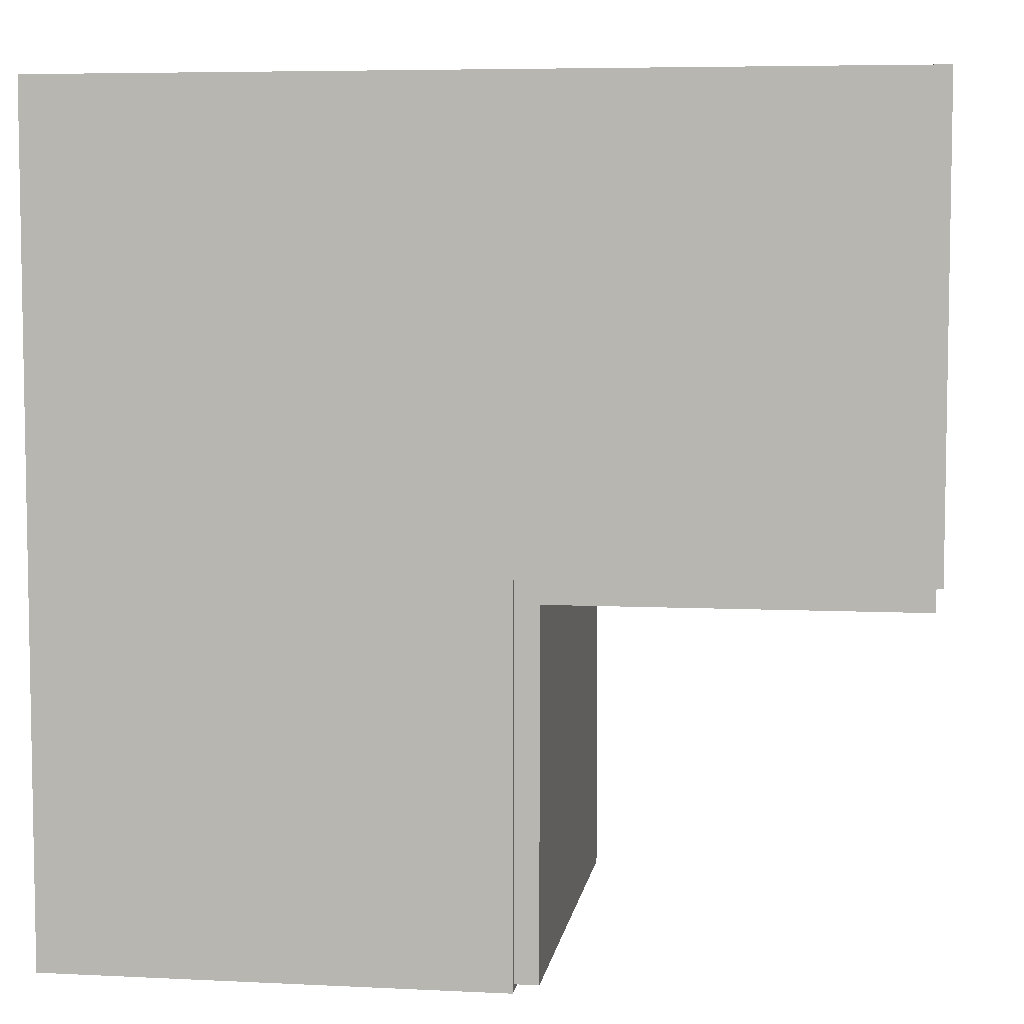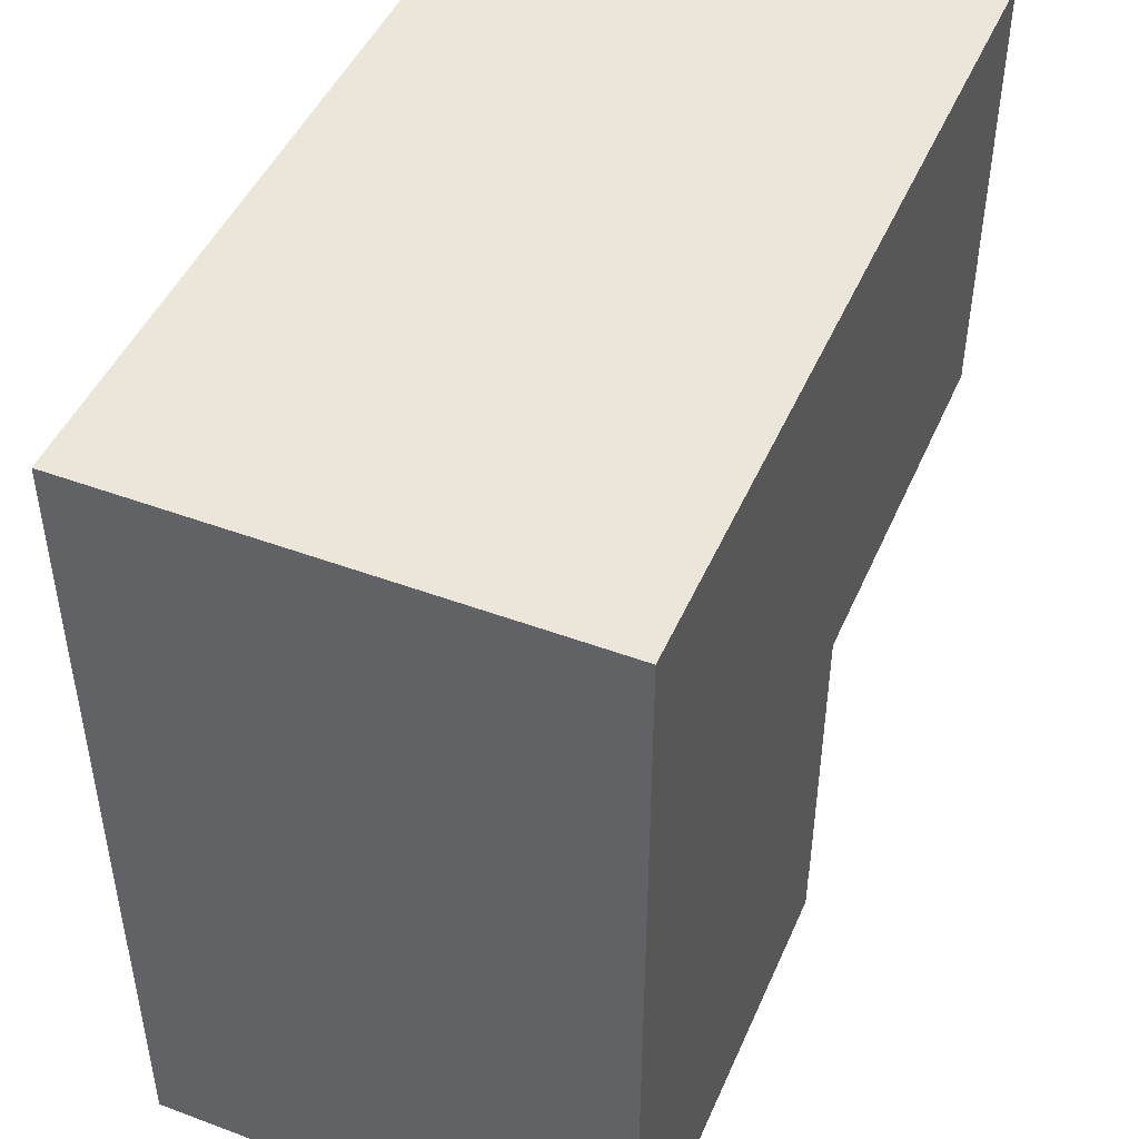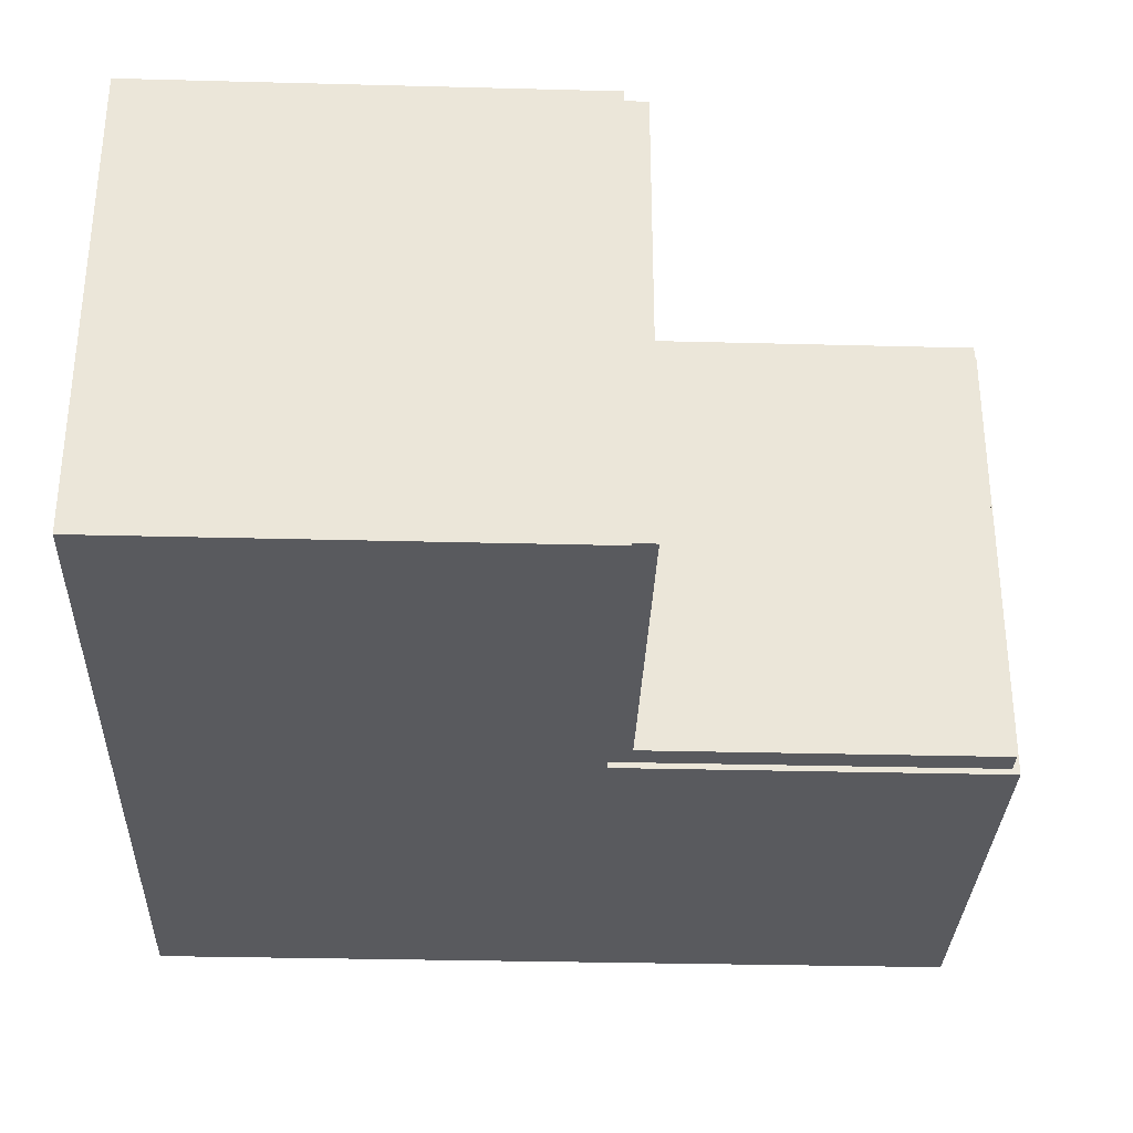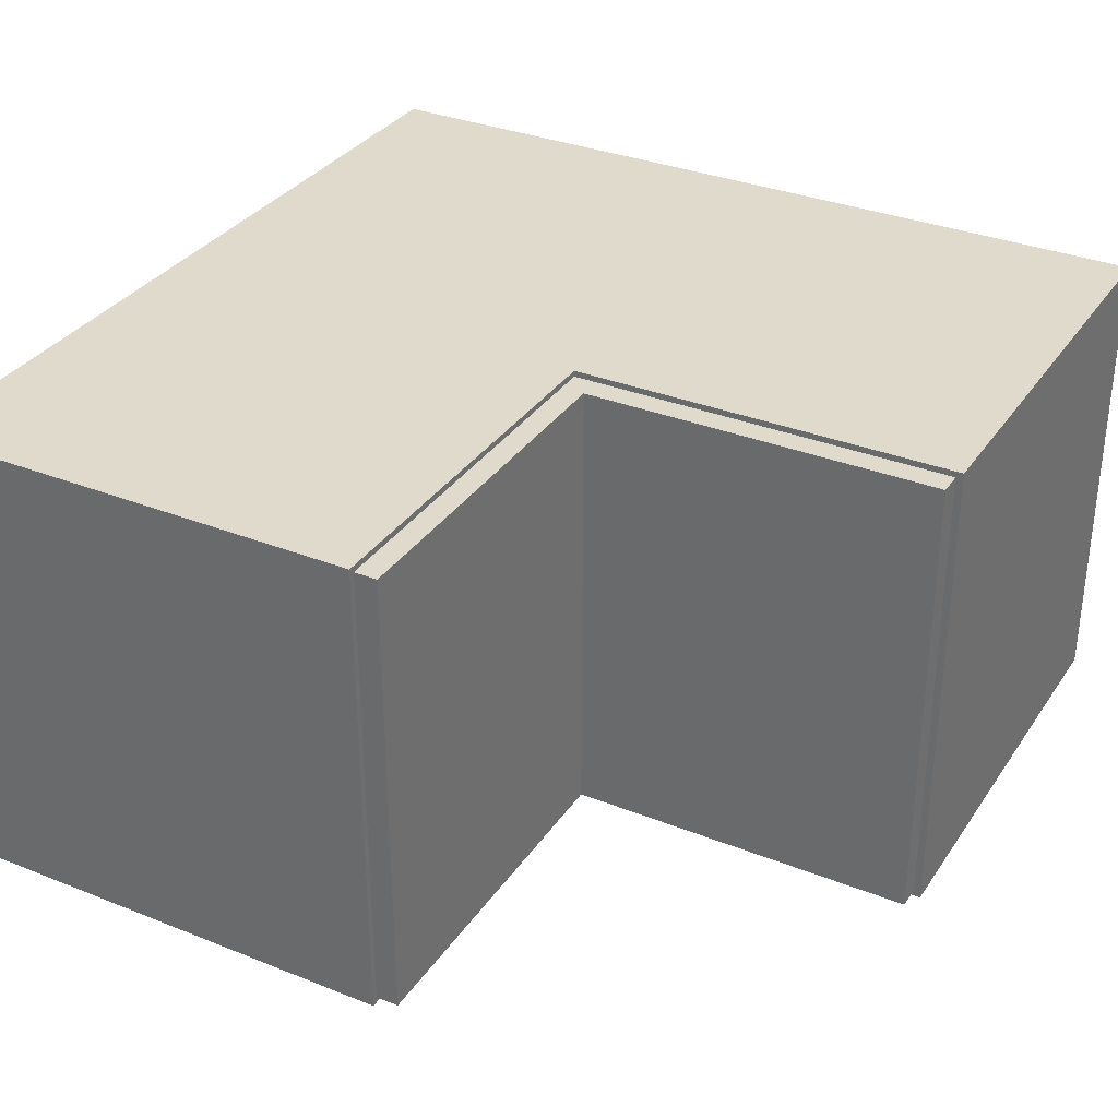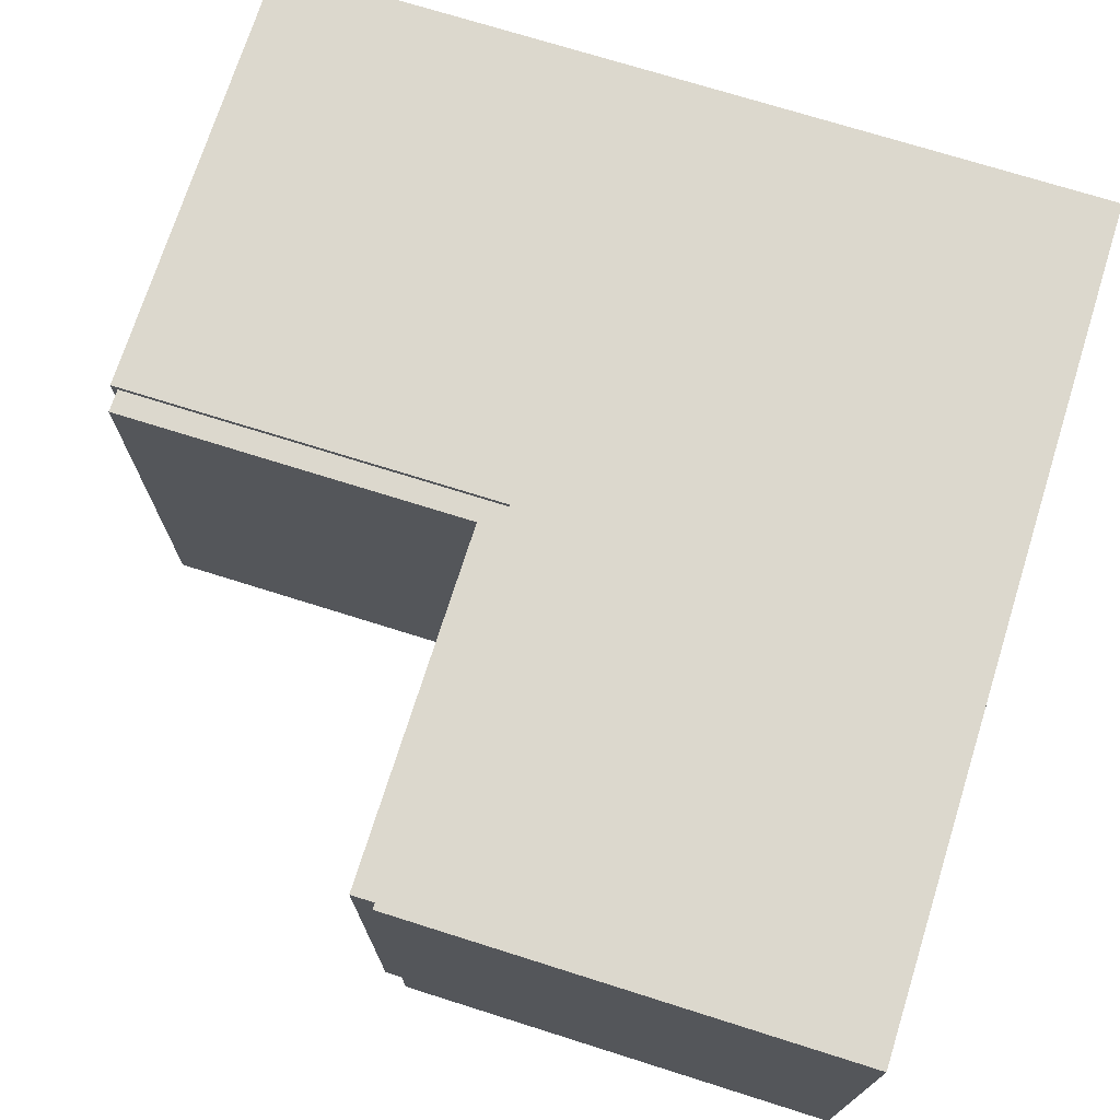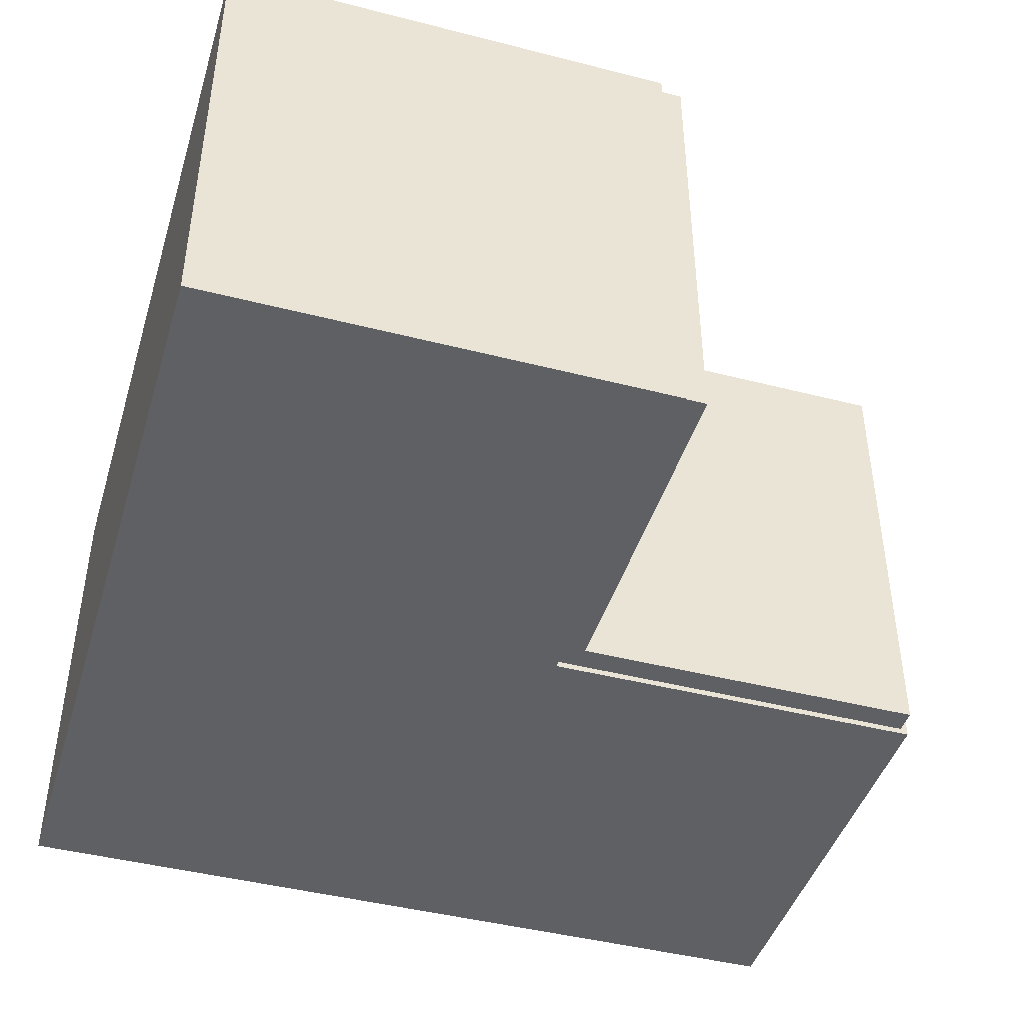
<metadata>
{"format":"obj","ext":"obj","renderer":"f3d","projection":"perspective","resolution":1024,"background":"white","views":[{"elev":6.1,"azim":-171.6,"up":"+Y"},{"elev":46.9,"azim":112.9,"up":"+Y"},{"elev":-31.8,"azim":-92.1,"up":"+Z"},{"elev":33.0,"azim":-61.2,"up":"+Z"},{"elev":72.5,"azim":17.5,"up":"+Z"},{"elev":-44.2,"azim":-106.7,"up":"+Z"}]}
</metadata>
<code>
v  -8 -8.43 140
v  -8 -8.43 180
v  -40 -8.43 180
v  -40 -8.43 140
v  -8 -40.43 140
v  -8 -40.43 180
v  30 -40.43 140
v  30 -40.43 180
v  30 29.57 140
v  30 29.57 180
v  -40 29.57 140
v  -40 29.57 180
v  -8 -8.337 140.5
v  -8 -8.337 179.5
v  -8 -39.84 179.5
v  -8 -39.84 140.5
v  -39.5 -8.337 140.5
v  -39.5 -8.337 179.5
v  -39.5 -10.34 140.5
v  -39.5 -10.34 179.5
v  -10 -10.34 140.5
v  -10 -10.34 179.5
v  -10 -39.84 140.5
v  -10 -39.84 179.5
g Line001
f 1 2 3 4
f 5 6 2 1
f 7 8 6 5
f 9 10 8 7
f 11 12 10 9
f 4 3 12 11
f 1 11 9 7
f 1 7 5
f 1 4 11
f 10 12 2 8
f 2 6 8
f 2 12 3
f 13 14 15 16
f 17 18 14 13
f 19 20 18 17
f 21 22 20 19
f 23 24 22 21
f 16 15 24 23
f 21 13 16 23
f 21 19 17 13
f 22 24 15 14
f 22 14 18 20

</code>
